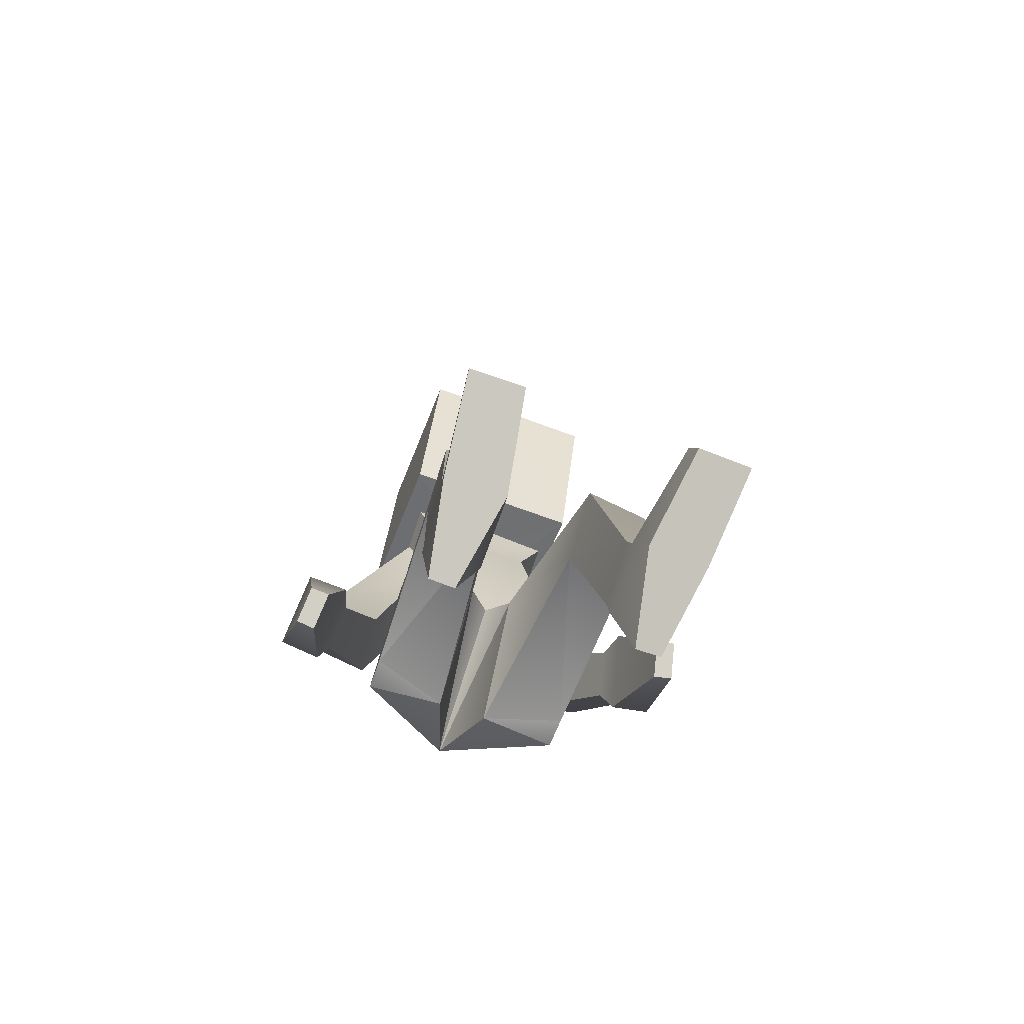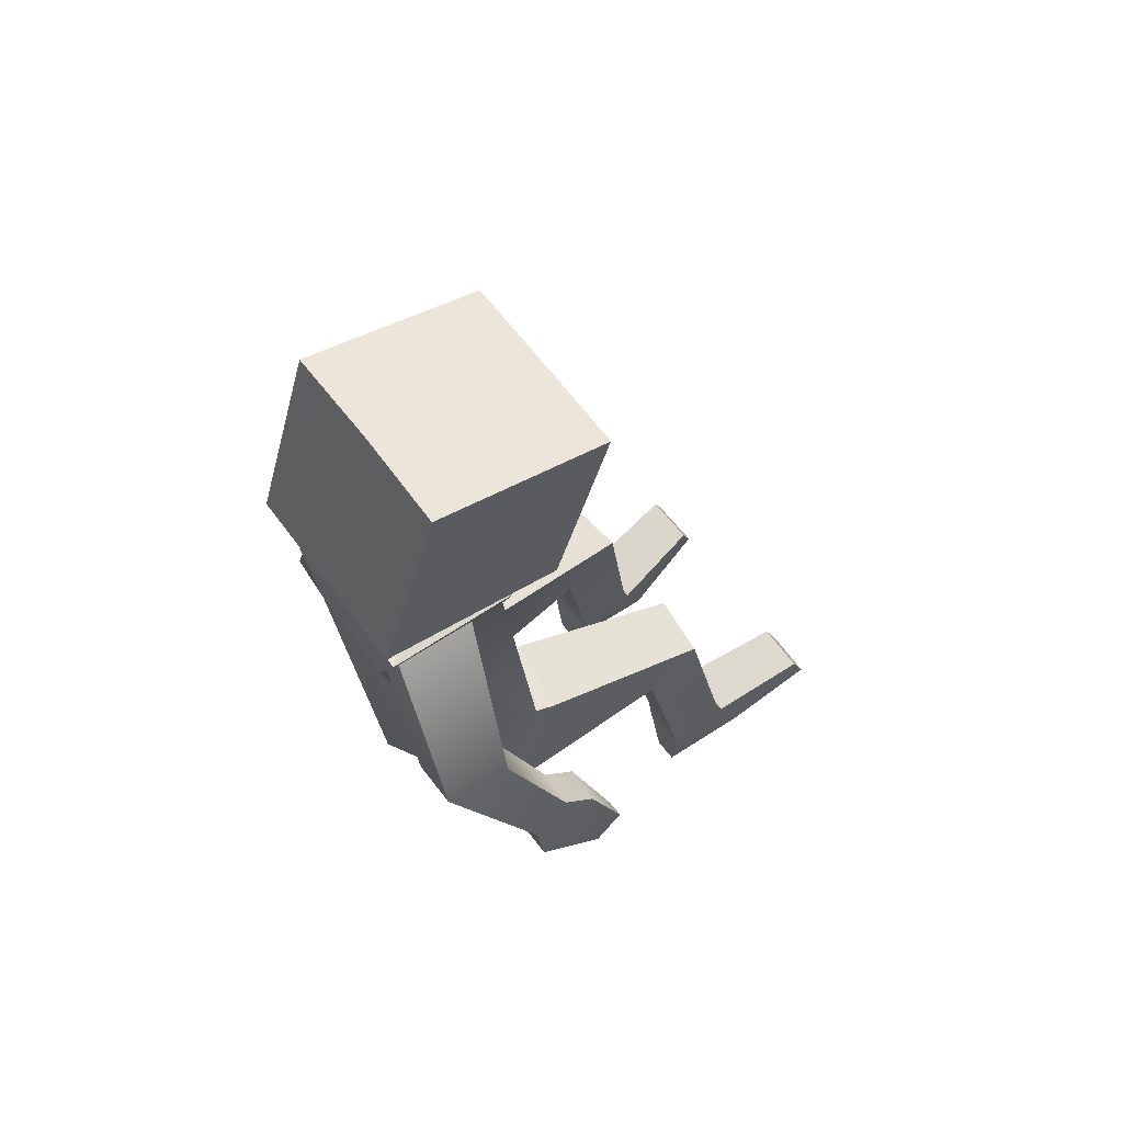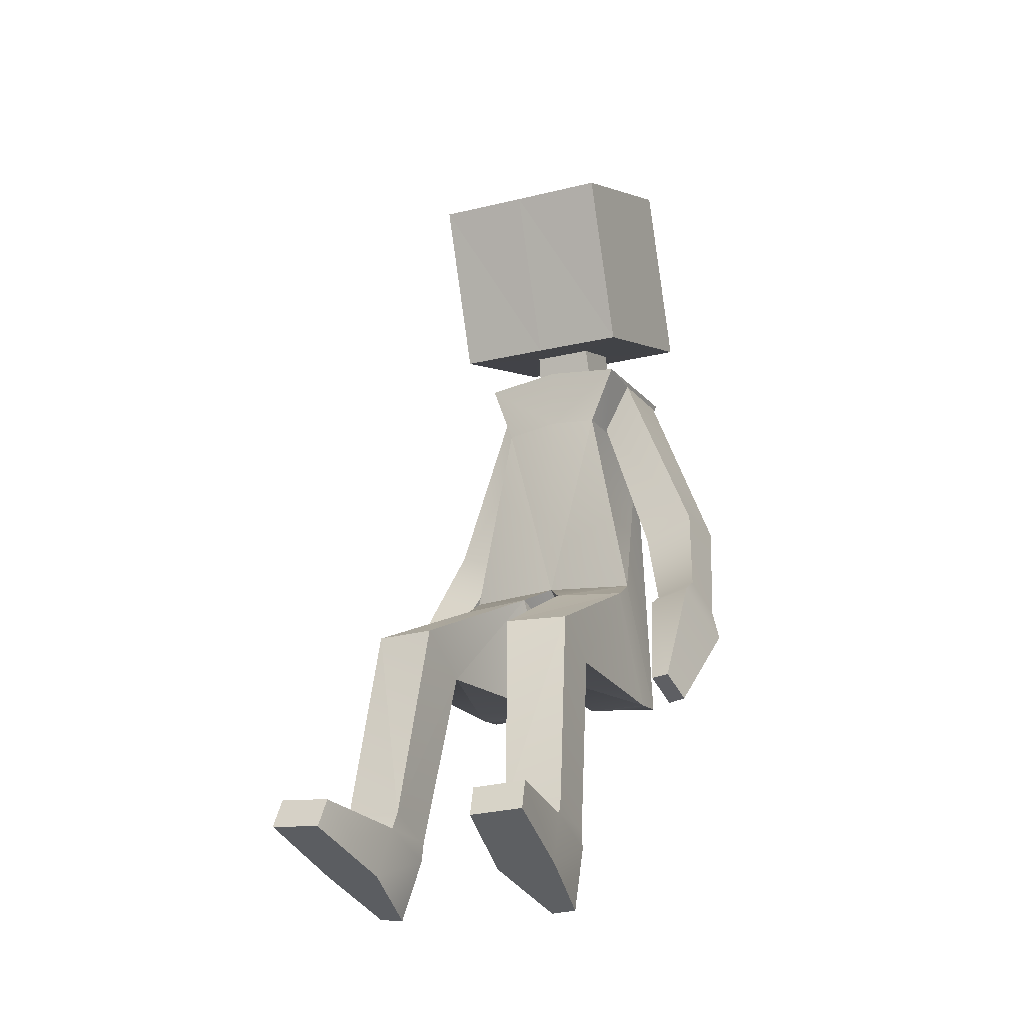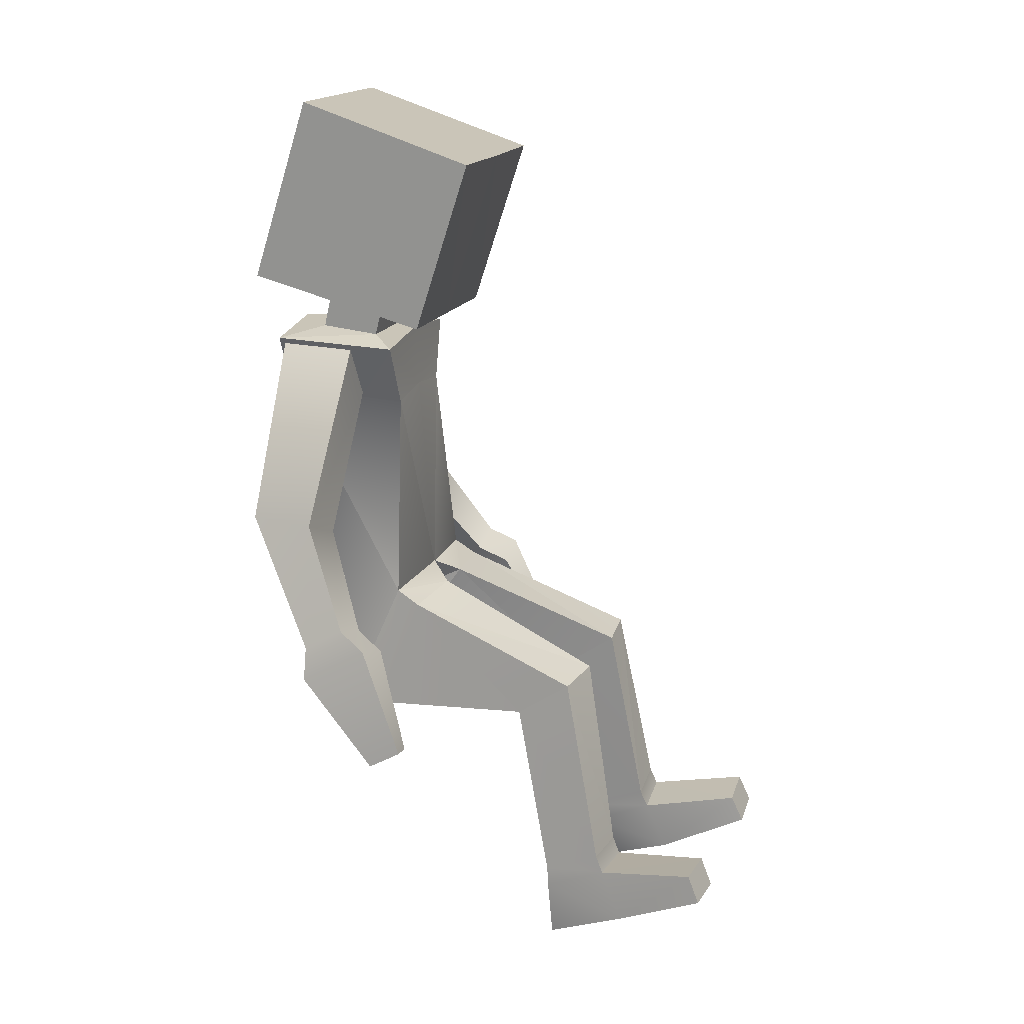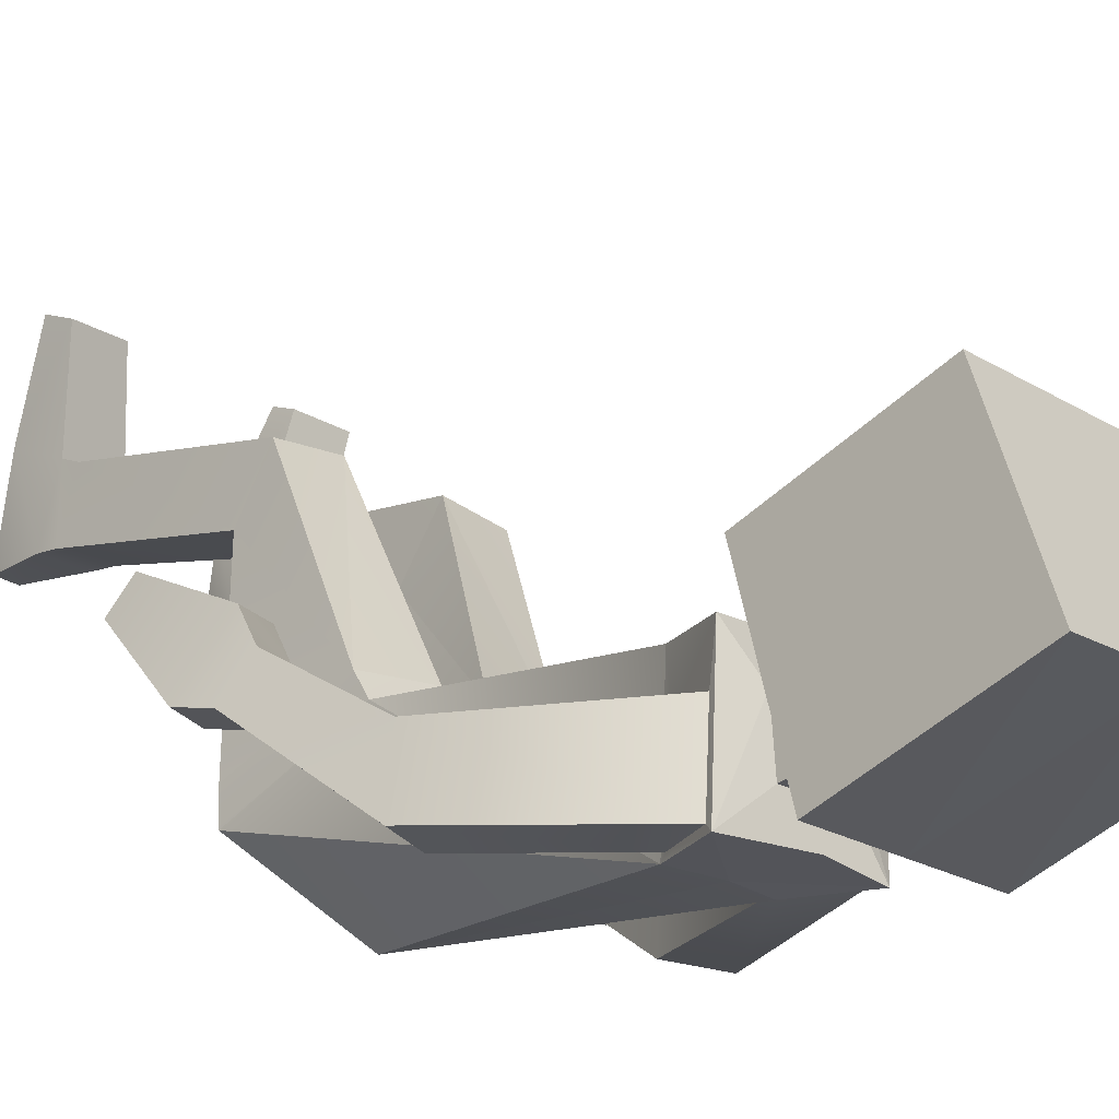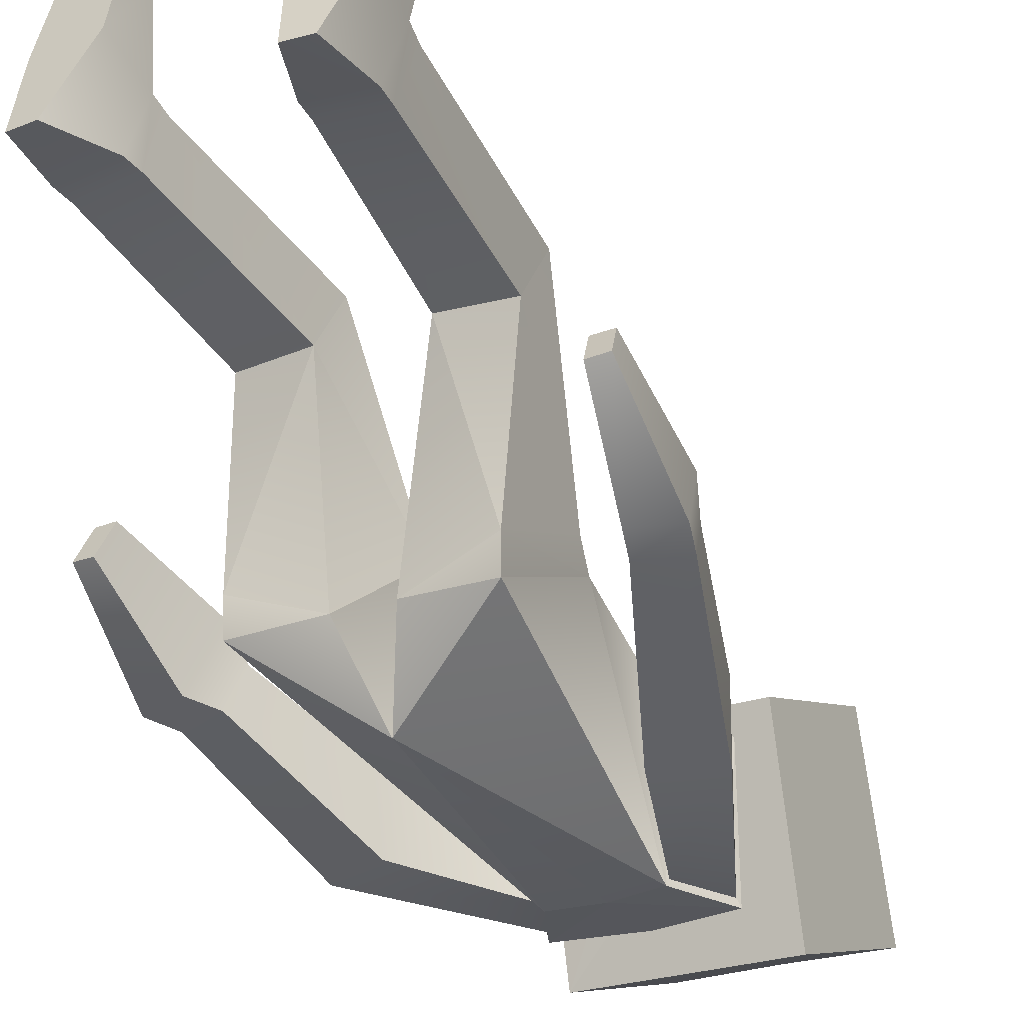
<metadata>
{"format":"obj","ext":"obj","renderer":"f3d","projection":"perspective","resolution":1024,"background":"white","views":[{"elev":-68.3,"azim":-20.3,"up":"+Y"},{"elev":63.4,"azim":-126.7,"up":"+Y"},{"elev":-17.4,"azim":26.3,"up":"+Y"},{"elev":17.2,"azim":-71.7,"up":"+Y"},{"elev":-22.4,"azim":133.9,"up":"+Z"},{"elev":-26.6,"azim":27.9,"up":"+Z"}]}
</metadata>
<code>
o Proxy
v -4.116 44.09 -3.635
v -4.339 43.91 3.557
v -1.818 44.2 1.639
v 4.296 43.9 -3.643
v 1.901 44.54 -1.672
v 1.779 44.21 1.615
v 1.716 47.08 -1.077
v -1.702 46.34 2.151
v -1.724 47.08 -1.086
v 5.154 58.1 -1.136
v 5.154 54.9 8.696
v 5.154 45.41 5.564
v -5.154 58.1 -1.118
v -5.177 47.98 -4.424
v -5.154 45.41 5.567
v 5.154 48.03 -4.408
v 5.173 29.32 4.097
v 5.482 22.07 0.9826
v 2.762 40.39 -3.584
v -2.529 40.64 -3.663
v -5.481 22.08 0.9765
v -5.124 29.29 4.121
v 4.212 43.6 -3.304
v 2.792 40.63 -3.25
v 4.137 44.12 3.556
v 4.146 43.78 0.9936
v 2.784 40.76 3.747
v 2.686 40.9 1.172
v -4.044 43.78 -3.3
v -4.228 43.69 0.993
v -2.572 40.89 -3.317
v -3.034 40.5 3.65
v -2.774 40.77 1.11
v 8.412 34.07 1.464
v -8.116 34.05 -3.755
v -8.451 33.89 -0.1356
v 5.621 32.64 -2.189
v 5.542 32.94 1.55
v 8.064 26.58 2.922
v 7.587 28.08 4.955
v -5.59 32.77 0.1362
v 8.489 33.78 -2.162
v 10.27 27.32 2.942
v -8.144 26.28 0.4185
v -5.244 32.94 -3.596
v 9.808 28.77 4.914
v -10.14 28.2 2.455
v -7.923 27.51 2.662
v -10.35 27 0.2795
v -0.007301 44.2 1.627
v -0.0607 44.51 3.567
v 0.0398 44.76 -3.605
v 0.0104 44.55 -1.65
v -1.867 44.55 -1.635
v -0 46.34 2.151
v -0 47.08 -1.072
v -0 54.88 8.718
v 0 45.42 5.572
v -5.154 54.91 8.683
v 0 48.01 -4.418
v -0 58.12 -1.051
v 1.703 46.35 2.134
v 0.0465 40.9 -3.649
v 0.000484 24.49 -2.861
v -0.0714 40.99 3.674
v 0.1543 29.55 4.492
v 5.221 28.54 5.389
v 5.506 22.01 2.716
v 1.212 28.76 5.784
v 1.344 22.32 1.186
v -1.104 28.75 5.792
v -5.202 28.53 5.396
v -5.506 22.01 2.716
v -1.322 22.31 1.2
v 5.967 24.78 15.06
v 5.894 22.73 12.06
v 6.57 14.27 17.14
v 6.374 12.92 14.02
v 2.52 24.8 15.44
v 3.358 14.07 17.32
v 2.45 22.53 12.18
v 3.37 12.75 14.25
v -2.45 22.53 12.18
v -2.52 24.8 15.44
v -3.358 14.07 17.32
v -5.967 24.78 15.06
v -6.569 14.27 17.14
v -5.894 22.73 12.06
v -6.374 12.92 14.02
v 10.05 28.01 6.579
v 7.848 27.34 6.642
v 8.642 24.84 3.257
v 10.82 25.59 3.299
v -10.91 25.24 0.3552
v -10.55 27.24 3.975
v -8.727 24.51 0.4688
v -8.359 26.57 4.204
v 9.834 22.21 9.447
v 10.2 21.04 7.868
v 8.834 22.09 9.336
v 9.216 20.89 7.709
v -10.73 20.16 4.369
v -9.73 20.04 4.306
v -9.553 21.03 6.102
v -10.56 21.12 6.112
v 6.653 13.34 17.55
v 3.441 13.13 17.72
v 3.449 11.67 14.33
v 6.453 11.85 14.1
v -3.37 12.75 14.25
v -3.441 13.13 17.72
v -6.653 13.34 17.55
v -6.453 11.85 14.1
v -3.449 11.67 14.33
v 6.901 10.56 18.74
v 4.67 8.446 14.27
v 3.687 10.38 18.9
v 6.043 8.551 14.26
v -3.687 10.38 18.9
v -6.043 8.551 14.26
v -6.901 10.56 18.74
v -4.67 8.446 14.27
v -7.427 12.73 23.63
v -7.278 14.25 22.97
v 7.278 14.25 22.97
v 7.427 12.73 23.63
v -4.527 12.55 23.75
v 4.527 12.55 23.75
v -4.379 14.06 23.1
v 4.379 14.06 23.1
f 1 2 3
f 4 5 6
f 6 5 7
f 3 8 9
f 10 11 12
f 13 14 15
f 7 16 12
f 8 15 14
f 17 18 19
f 20 21 22
f 4 23 24
f 4 25 26
f 25 27 28
f 19 24 28
f 1 29 30
f 1 20 31
f 20 32 33
f 2 30 33
f 23 26 34
f 29 35 36
f 24 37 38
f 39 40 38
f 31 33 41
f 42 37 24
f 43 39 37
f 44 45 41
f 28 38 34
f 46 34 38
f 36 41 33
f 47 48 41
f 31 45 35
f 49 35 45
f 43 42 34
f 49 47 36
f 6 50 51
f 3 2 51
f 52 53 5
f 52 1 54
f 55 50 6
f 8 3 50
f 53 56 7
f 54 9 56
f 57 58 12
f 59 15 58
f 60 61 10
f 14 13 61
f 61 57 11
f 13 59 57
f 58 55 62
f 58 15 8
f 7 56 60
f 9 14 60
f 63 52 4
f 63 20 1
f 64 63 19
f 64 21 20
f 25 51 65
f 2 32 65
f 27 65 66
f 32 22 66
f 17 67 68
f 17 66 69
f 64 70 69
f 18 68 70
f 64 66 71
f 22 72 71
f 22 21 73
f 21 64 74
f 67 75 76
f 77 78 76
f 79 75 67
f 80 77 75
f 81 79 69
f 81 82 80
f 68 76 81
f 78 82 81
f 83 84 85
f 83 74 71
f 85 84 86
f 84 71 72
f 87 86 88
f 72 73 88
f 89 88 83
f 73 74 83
f 43 46 90
f 40 91 90
f 39 92 91
f 39 43 93
f 49 94 95
f 44 96 94
f 44 48 97
f 48 47 95
f 90 98 99
f 91 100 98
f 91 92 101
f 92 93 99
f 100 101 99
f 95 94 102
f 96 103 102
f 97 104 103
f 97 95 105
f 102 103 104
f 78 77 106
f 77 80 107
f 82 108 107
f 78 109 108
f 110 85 111
f 87 112 111
f 89 113 112
f 89 110 114
f 109 106 115
f 108 116 117
f 109 118 116
f 115 117 116
f 114 111 119
f 113 120 121
f 113 114 122
f 121 120 122
f 121 123 124
f 125 126 115
f 121 119 127
f 115 126 128
f 119 111 129
f 117 128 130
f 112 124 129
f 106 107 130
f 128 126 125
f 124 123 127
f 54 1 3
f 25 4 6
f 62 6 7
f 54 3 9
f 16 10 12
f 59 13 15
f 62 7 12
f 9 8 14
f 27 17 19
f 32 20 22
f 19 4 24
f 23 4 26
f 26 25 28
f 27 19 28
f 2 1 30
f 29 1 31
f 31 20 33
f 32 2 33
f 42 23 34
f 30 29 36
f 28 24 38
f 37 39 38
f 45 31 41
f 23 42 24
f 42 43 37
f 48 44 41
f 26 28 34
f 40 46 38
f 30 36 33
f 36 47 41
f 29 31 35
f 44 49 45
f 46 43 34
f 35 49 36
f 25 6 51
f 50 3 51
f 4 52 5
f 53 52 54
f 62 55 6
f 55 8 50
f 5 53 7
f 53 54 56
f 11 57 12
f 57 59 58
f 16 60 10
f 60 14 61
f 10 61 11
f 61 13 57
f 12 58 62
f 55 58 8
f 16 7 60
f 56 9 60
f 19 63 4
f 52 63 1
f 18 64 19
f 63 64 20
f 27 25 65
f 51 2 65
f 17 27 66
f 65 32 66
f 18 17 68
f 67 17 69
f 66 64 69
f 64 18 70
f 74 64 71
f 66 22 71
f 72 22 73
f 73 21 74
f 68 67 76
f 75 77 76
f 69 79 67
f 79 80 75
f 70 81 69
f 79 81 80
f 70 68 81
f 76 78 81
f 110 83 85
f 84 83 71
f 87 85 86
f 86 84 72
f 89 87 88
f 86 72 88
f 110 89 83
f 88 73 83
f 93 43 90
f 46 40 90
f 40 39 91
f 92 39 93
f 47 49 95
f 49 44 94
f 96 44 97
f 97 48 95
f 93 90 99
f 90 91 98
f 100 91 101
f 101 92 99
f 98 100 99
f 105 95 102
f 94 96 102
f 96 97 103
f 104 97 105
f 105 102 104
f 109 78 106
f 106 77 107
f 80 82 107
f 82 78 108
f 114 110 111
f 85 87 111
f 87 89 112
f 113 89 114
f 118 109 115
f 107 108 117
f 108 109 116
f 118 115 116
f 122 114 119
f 112 113 121
f 120 113 122
f 119 121 122
f 112 121 124
f 106 125 115
f 123 121 127
f 117 115 128
f 127 119 129
f 107 117 130
f 111 112 129
f 125 106 130
f 130 128 125
f 129 124 127

</code>
